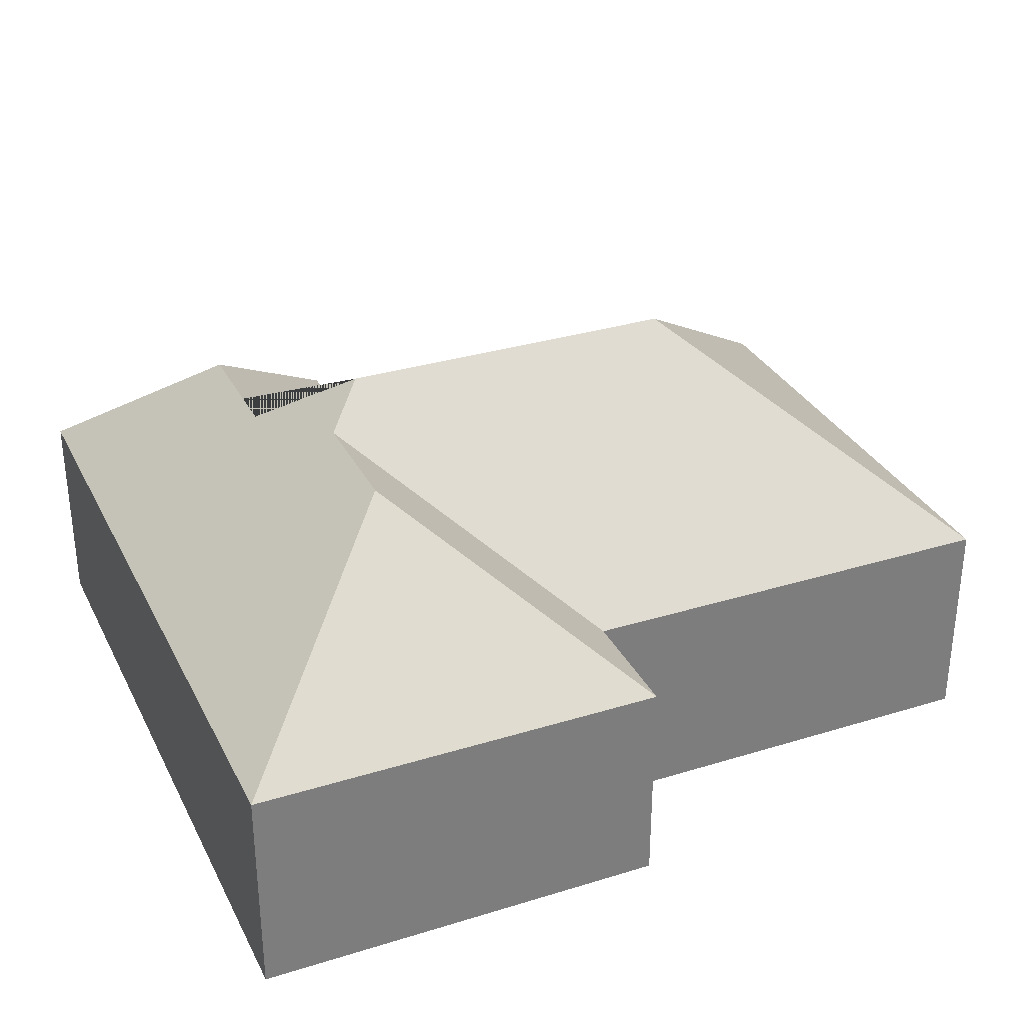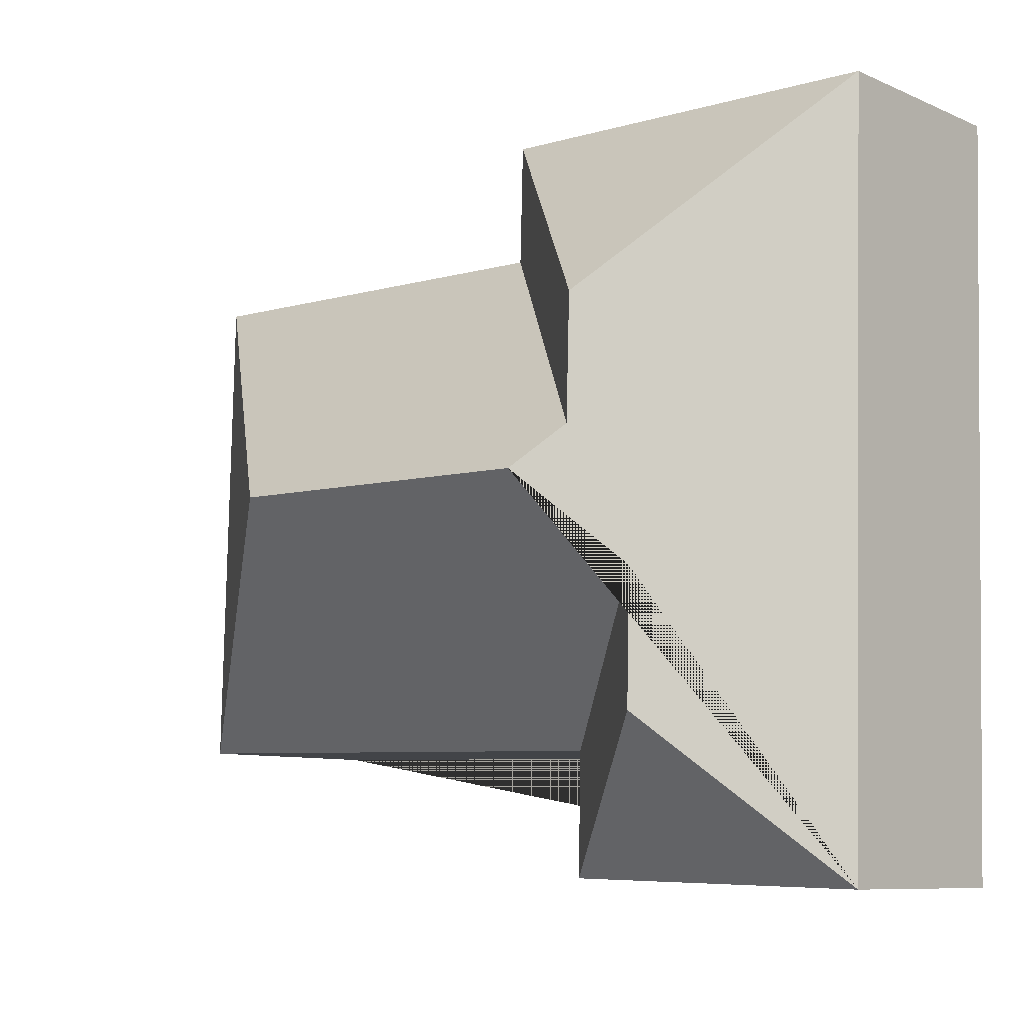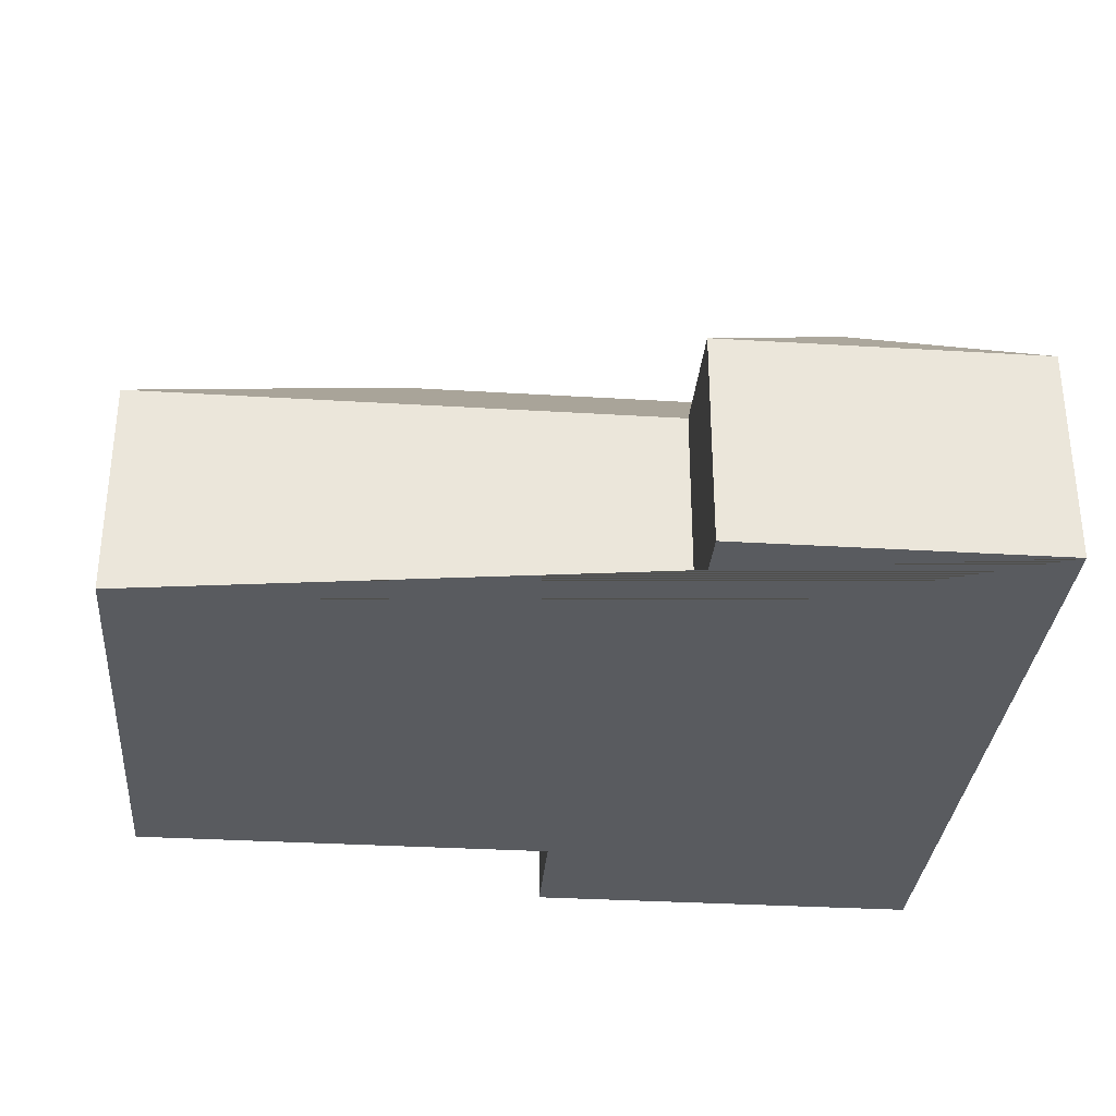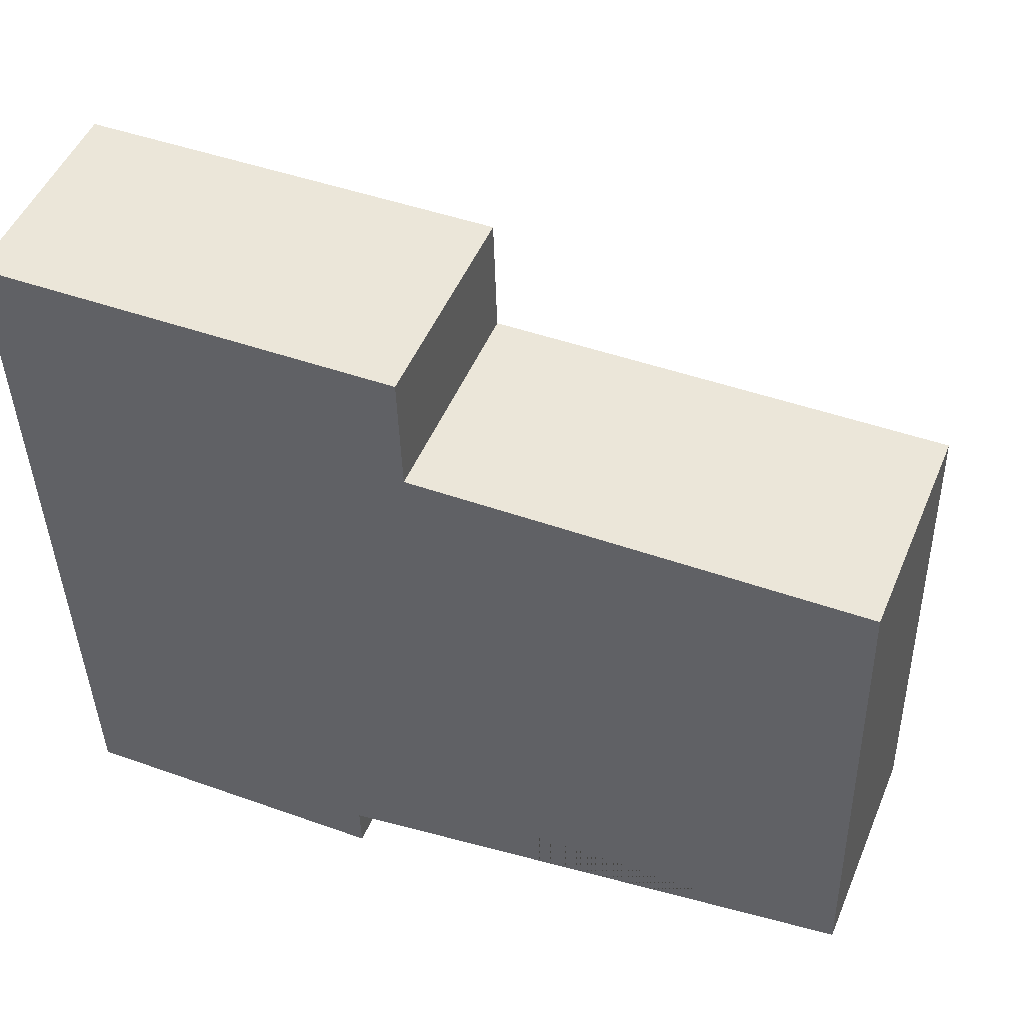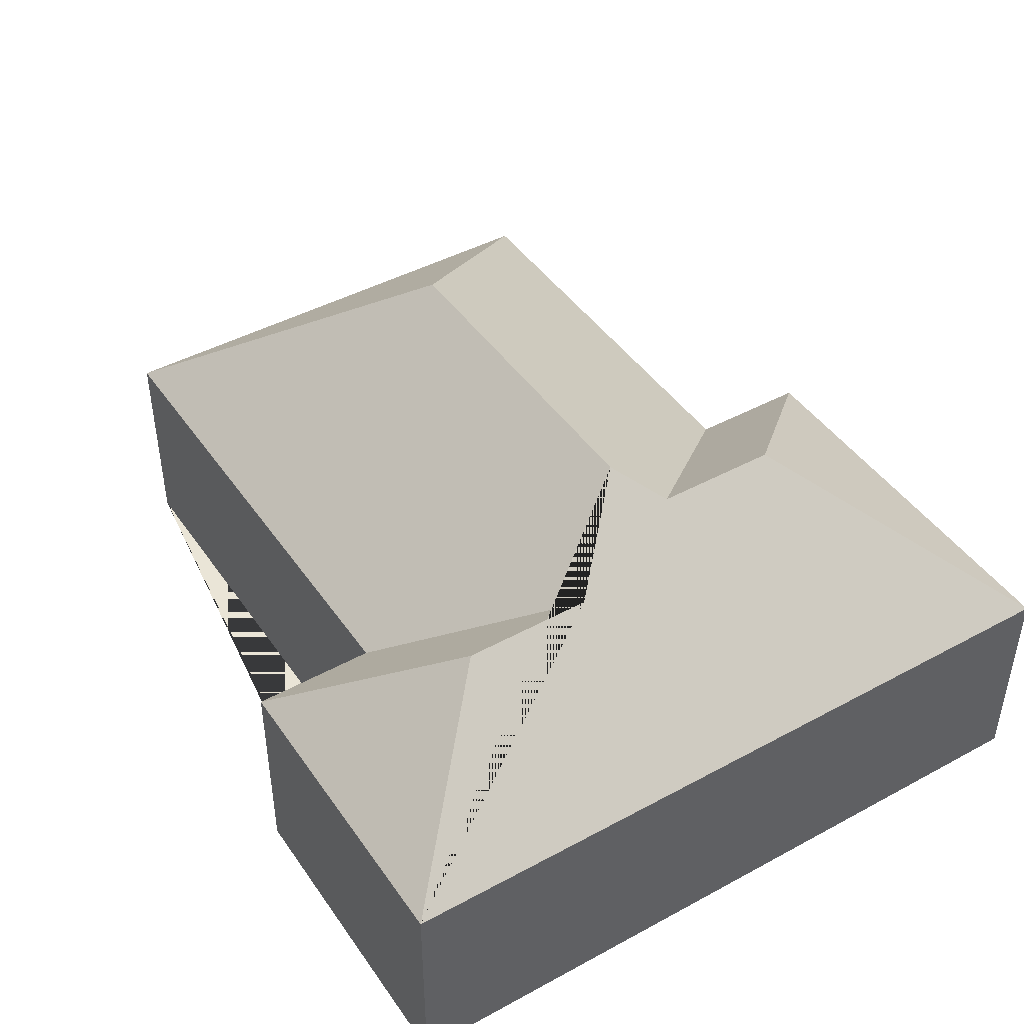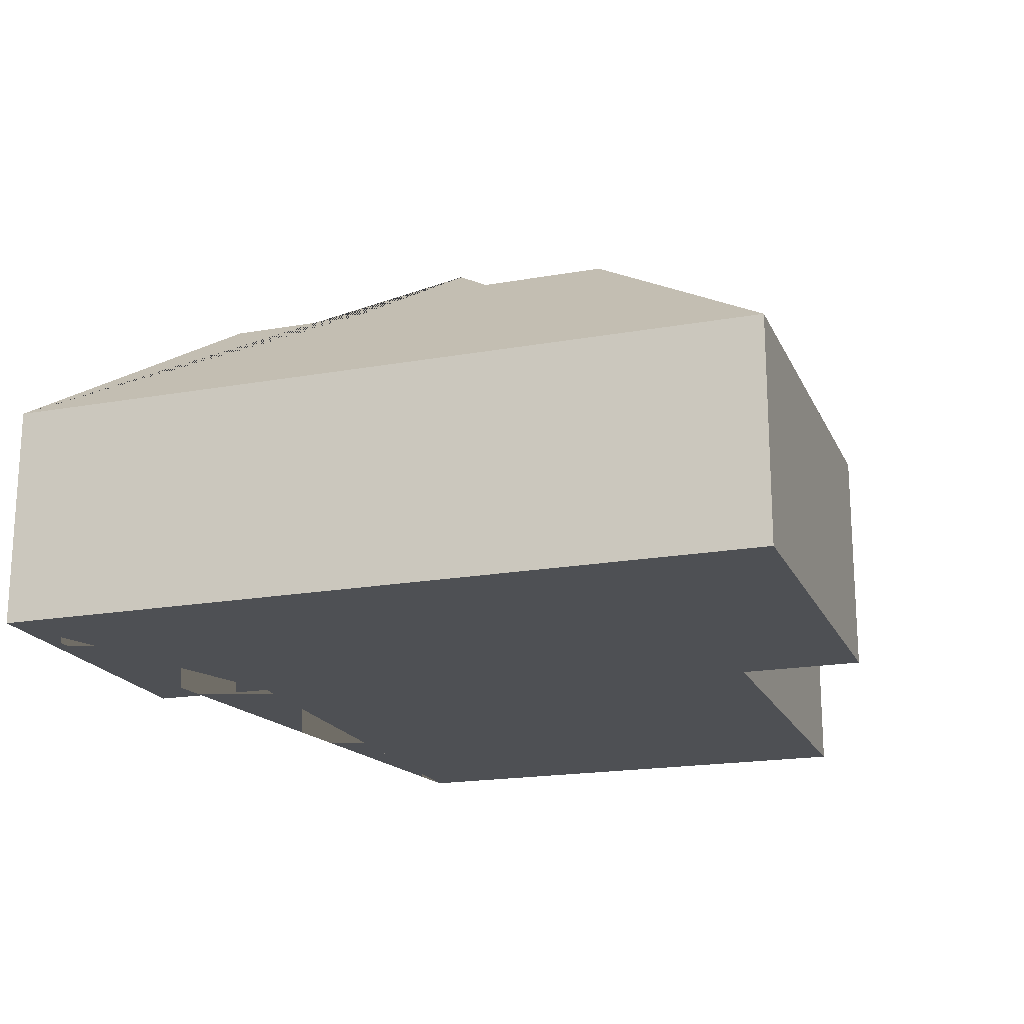
<metadata>
{"format":"obj","ext":"obj","renderer":"f3d","projection":"perspective","resolution":1024,"background":"white","views":[{"elev":31.8,"azim":-25.0,"up":"+Y"},{"elev":-8.7,"azim":-138.7,"up":"+Z"},{"elev":-32.2,"azim":173.6,"up":"+Y"},{"elev":49.5,"azim":22.4,"up":"+Z"},{"elev":44.4,"azim":-123.9,"up":"+Y"},{"elev":-18.8,"azim":-72.7,"up":"+Y"}]}
</metadata>
<code>
o CG10_500_049063_0020
v 22.23 75 -275.5
v 133.4 75 -272.5
v 132.5 75 -229.5
v 316.4 75 -224.8
v 75.97 120.4 -220.4
v 74.87 120.5 -175
v 224.1 145 -140.9
v 103.8 144.9 -144.1
v 89.3 133.4 -129.8
v 88.09 133.3 -86.89
v 311.6 75 -49.43
v 159.5 75 -53.58
v 158.3 75 -11.61
v 15.16 75 -15.5
v 22.23 0 -275.5
v 133.4 0 -272.5
v 132.5 0 -229.5
v 316.4 0 -224.8
v 311.6 0 -49.43
v 159.5 0 -53.58
v 158.3 0 -11.61
v 15.16 0 -15.5
f 14 13 10
f 13 12 9 10
f 12 11 7 8 9
f 11 4 7
f 4 3 6 8 7
f 3 2 5 6
f 2 1 5
f 1 14 10 9 8 6 5
f 15 16 17 18 19 20 21 22
f 1 15 16 2
f 2 16 17 3
f 3 17 18 4
f 4 18 19 11
f 11 19 20 12
f 12 20 21 13
f 13 21 22 14
f 14 22 15 1

</code>
